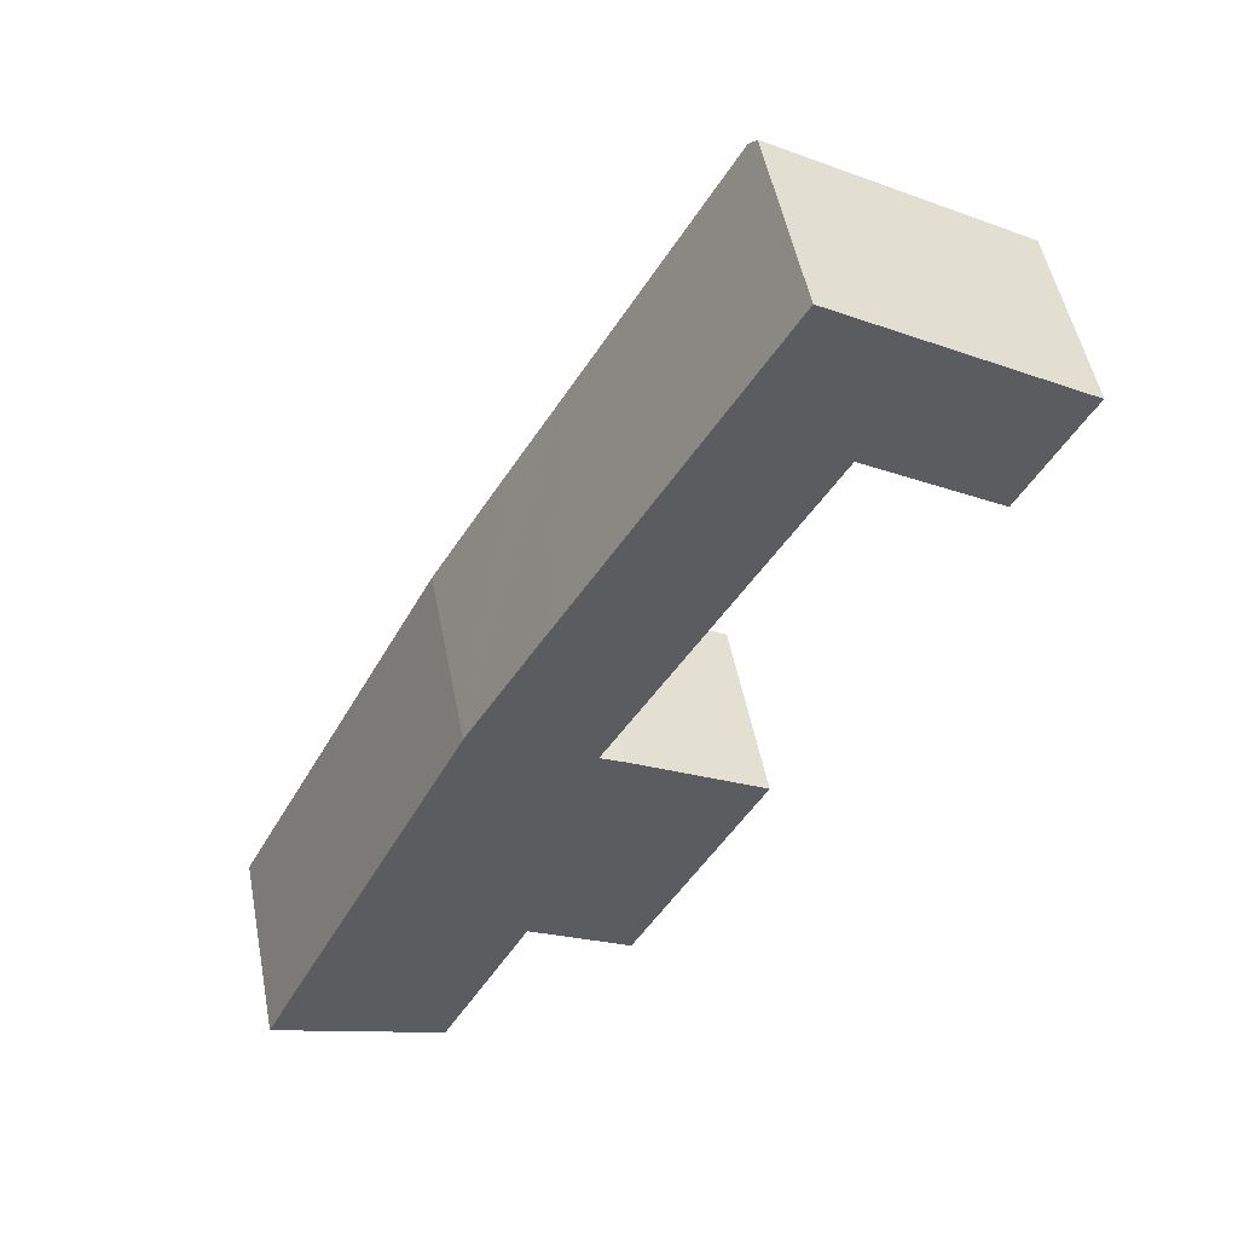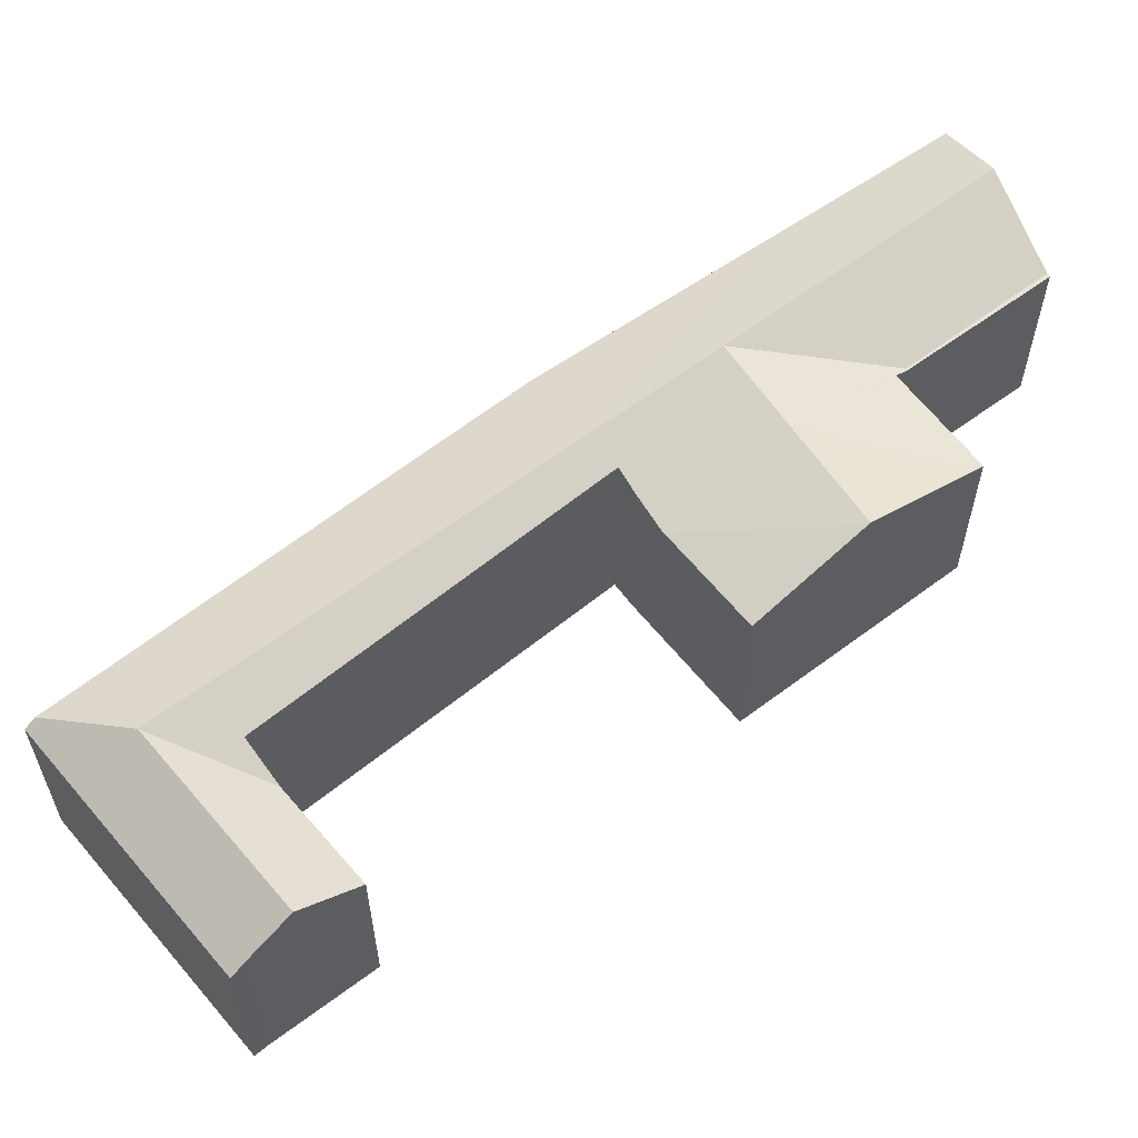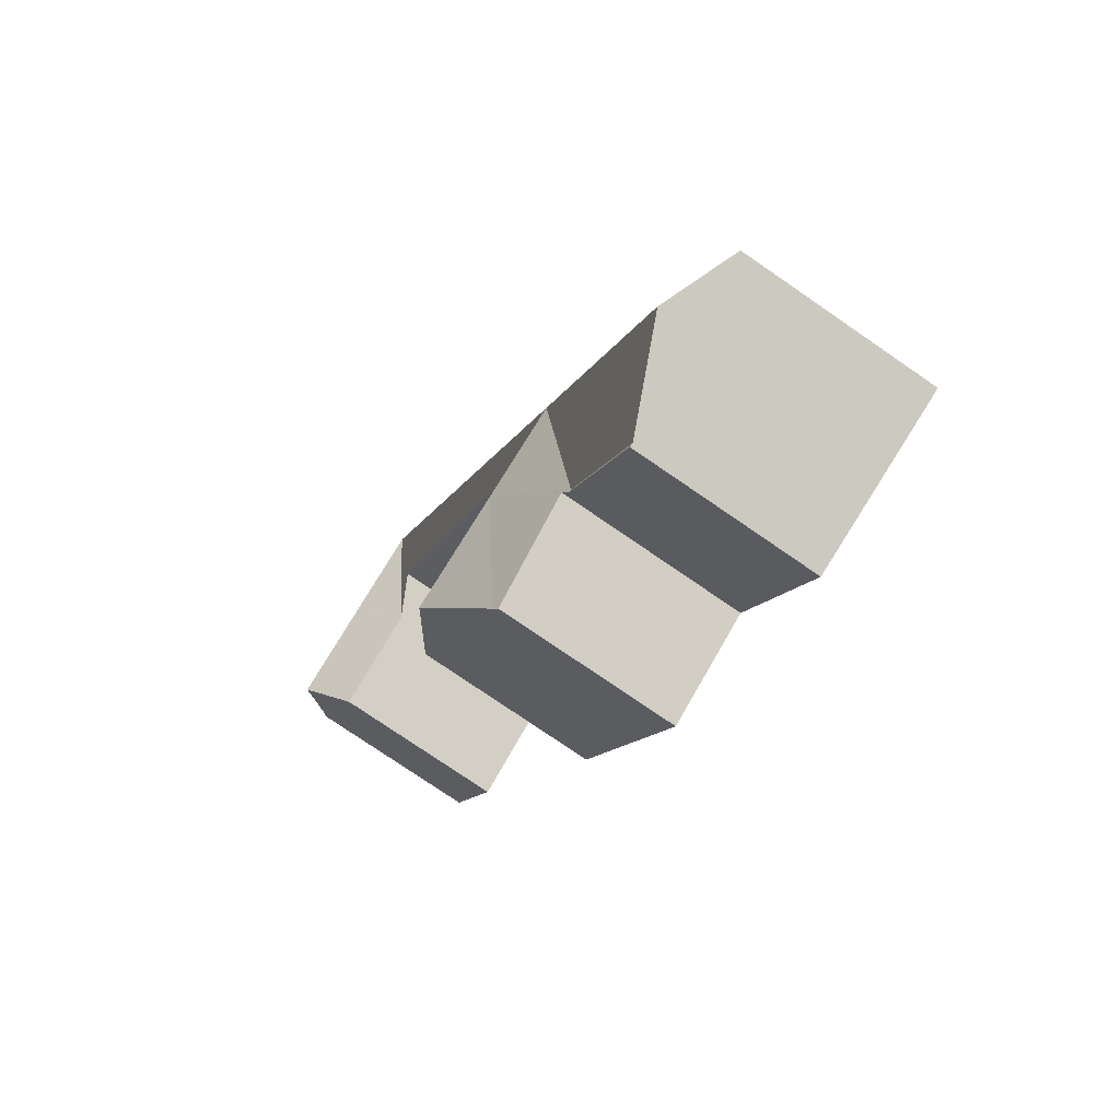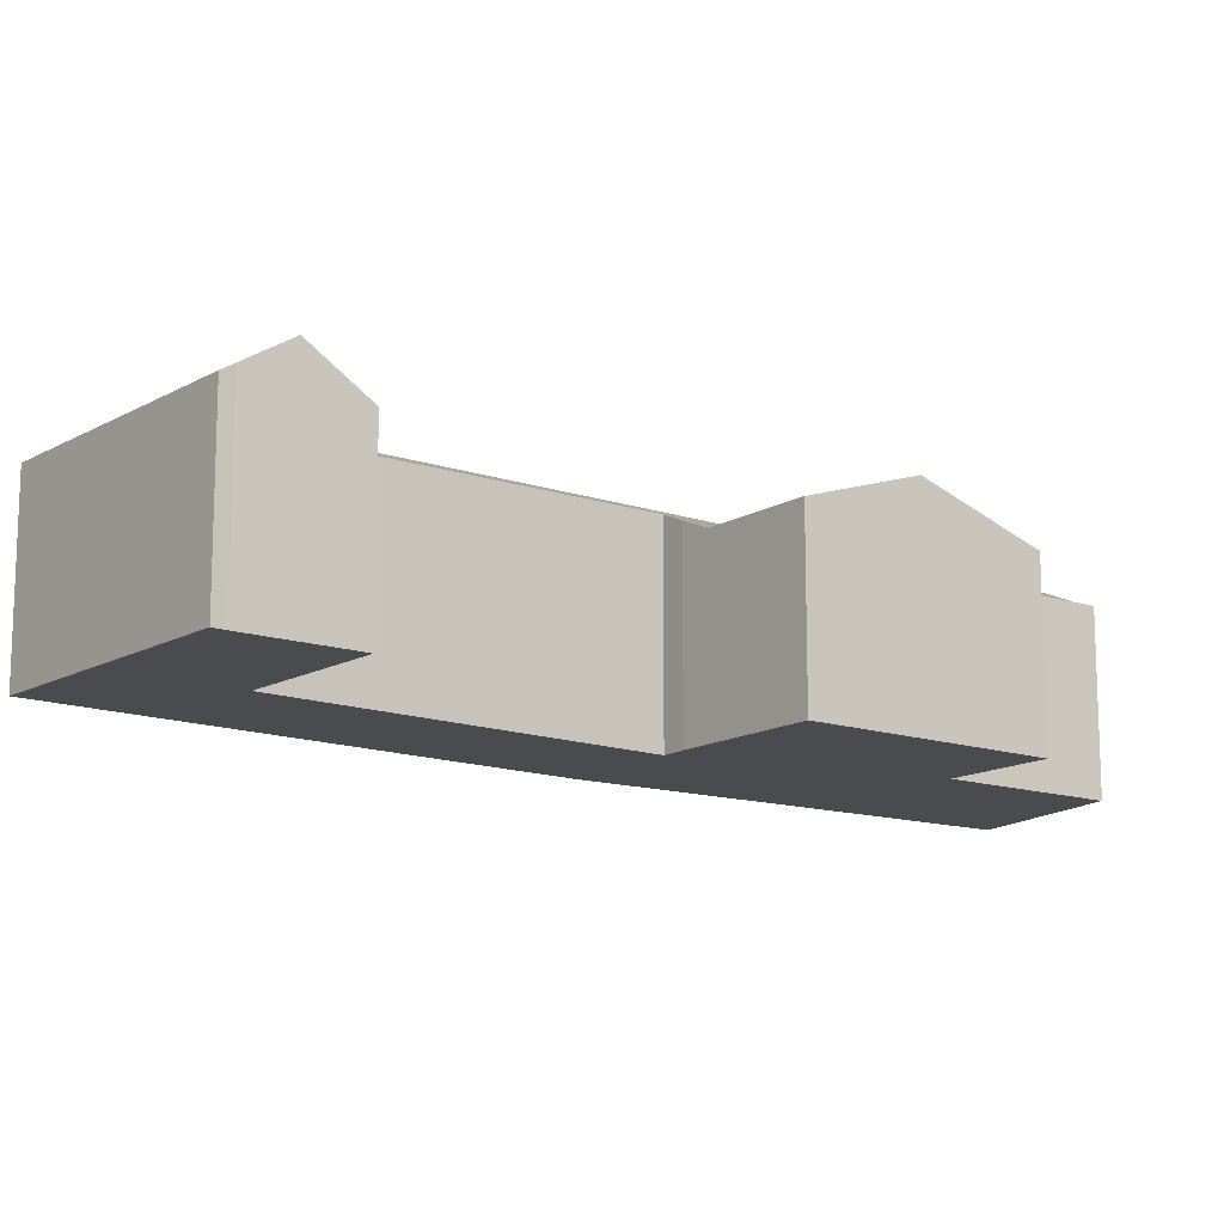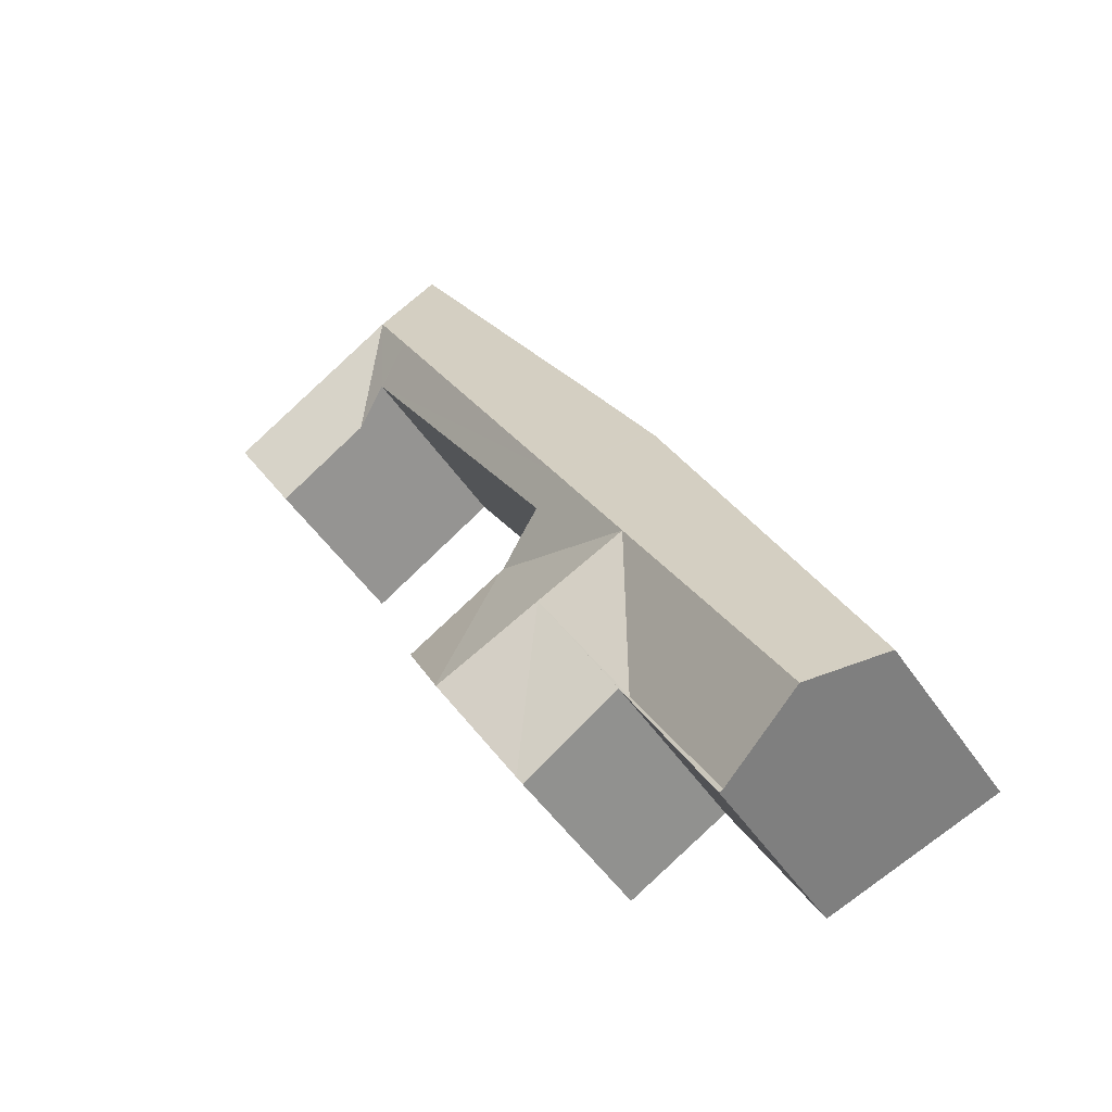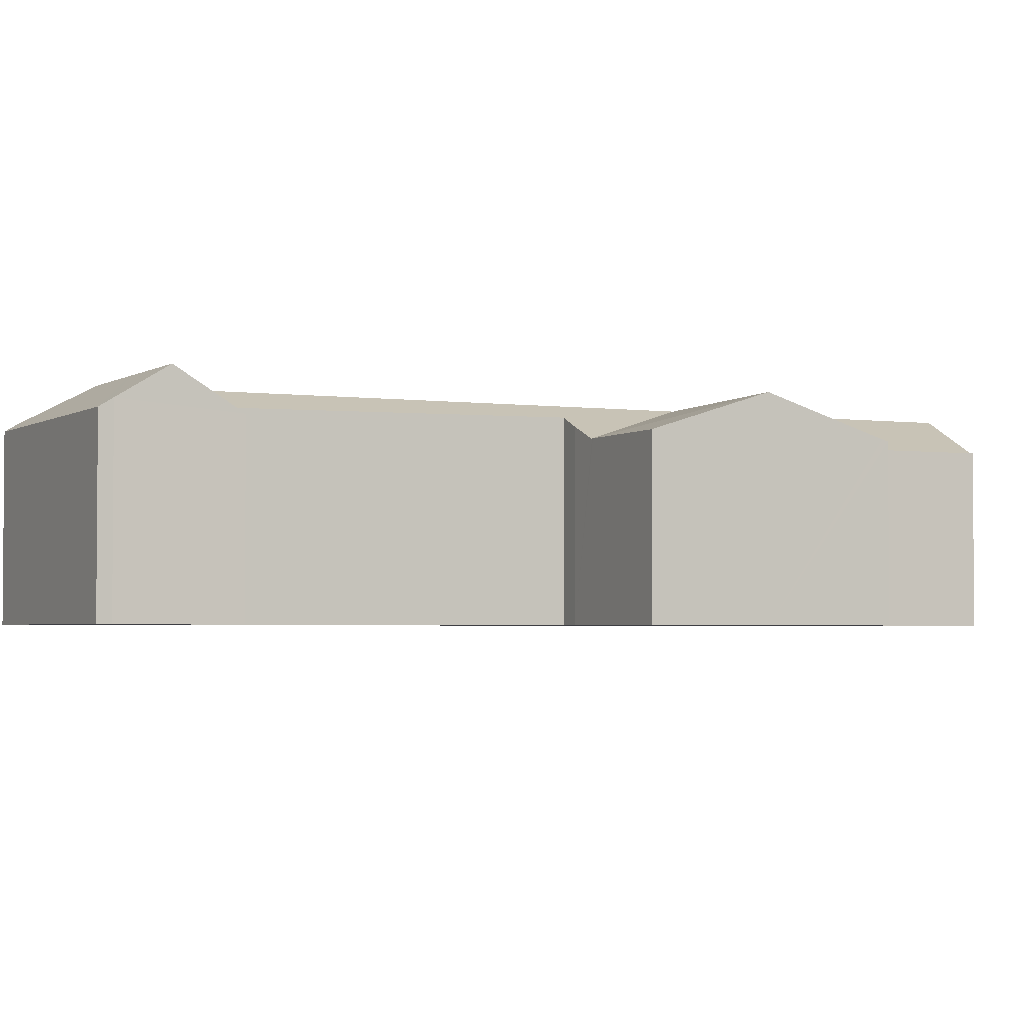
<metadata>
{"format":"obj","ext":"obj","renderer":"f3d","projection":"perspective","resolution":1024,"background":"white","views":[{"elev":51.3,"azim":-10.9,"up":"+Z"},{"elev":60.5,"azim":81.3,"up":"+Y"},{"elev":-76.6,"azim":-124.5,"up":"+Z"},{"elev":-13.9,"azim":82.1,"up":"+Y"},{"elev":-48.9,"azim":-147.7,"up":"+Z"},{"elev":-2.9,"azim":93.8,"up":"+Y"}]}
</metadata>
<code>
v  26.42 8.341 31.15
v  32.01 10.18 31.25
v  30.55 8.323 28.59
v  27.69 10.18 33.89
v  26.24 8.34 31.26
v  26.17 8.339 31.3
v  23.89 10.18 36.21
v  33.13 8.758 33.28
v  33.47 8.366 33.82
v  29.12 8.366 36.48
v  22.71 8.366 40.4
v  22.06 8.7 40.16
v  22.34 8.366 40.63
v  10.31 10.18 11.67
v  14.93 9.506 16.69
v  17.39 8.332 15.34
v  13.61 10.18 17.63
v  16.03 8.987 16.12
v  15.01 9.504 16.82
v  24.32 9.235 32.36
v  22.41 10.18 33.53
v  24.34 9.235 32.39
v  17.45 8.334 15.31
v  17.53 8.336 15.26
v  19.38 10.14 7.625
v  14.4 10.18 9.784
v  19.32 10.18 7.517
v  22.13 8.336 12.61
v  16.52 8.343 2.452
v  11.4 8.305 4.139
v  11.31 8.306 4.174
v  11.7 8.485 4.682
v  14.8 8.305 2.926
v  16.45 8.305 2.337
v  16.31 8.217 2.076
v  7.711 8.305 -2.753
v  7.524 8.304 -2.686
v  7.017 10.18 5.706
v  3.225 10.18 -1.151
v  19.24 8.619 35.47
v  15.17 8.501 28.71
v  12.83 8.429 24.84
v  9.832 8.354 19.8
v  9.746 8.351 19.66
v  9.556 8.346 19.34
v  3.919 8.599 7.933
v  3.448 8.621 6.98
v  0 8.773 5.372e-16
v  11.7 -2.867e-16 4.682
v  7.711 1.686e-16 -2.753
v  11.4 -2.534e-16 4.139
v  33.13 -2.038e-15 33.28
v  33.47 -2.071e-15 33.82
v  30.55 -1.75e-15 28.59
v  32.01 -1.913e-15 31.25
v  24.34 -1.983e-15 32.39
v  24.32 -1.982e-15 32.36
v  15.01 -1.03e-15 16.82
v  14.93 -1.022e-15 16.69
v  22.13 -7.72e-16 12.61
v  19.38 -4.669e-16 7.625
v  19.32 -4.603e-16 7.517
v  16.52 -1.501e-16 2.452
v  16.45 -1.431e-16 2.337
v  16.31 -1.271e-16 2.076
v  14.8 -1.792e-16 2.926
v  26.42 -1.907e-15 31.15
v  26.24 -1.914e-15 31.26
v  26.17 -1.917e-15 31.3
v  7.524 1.645e-16 -2.686
v  0 0 0
v  3.225 7.048e-17 -1.151
v  3.448 -4.274e-16 6.98
v  3.919 -4.858e-16 7.933
v  9.556 -1.184e-15 19.34
v  9.746 -1.204e-15 19.66
v  9.832 -1.213e-15 19.8
v  12.83 -1.521e-15 24.84
v  15.17 -1.758e-15 28.71
v  19.24 -2.172e-15 35.47
v  22.06 -2.459e-15 40.16
v  22.34 -2.488e-15 40.63
v  22.71 -2.474e-15 40.4
v  29.12 -2.234e-15 36.48
v  16.03 -9.871e-16 16.12
v  17.53 -9.344e-16 15.26
v  17.39 -9.392e-16 15.34
v  17.45 -9.372e-16 15.31
g defaultobject
f 1 2 3
f 2 1 4
f 4 1 5
f 4 5 6
f 4 6 7
f 4 8 2
f 8 4 9
f 9 4 10
f 10 4 7
f 10 7 11
f 11 7 12
f 11 12 13
f 14 15 16
f 15 14 17
f 16 15 18
f 15 17 19
f 19 17 20
f 20 17 21
f 20 21 22
f 22 7 6
f 7 22 21
f 23 14 16
f 14 23 24
f 14 24 25
f 14 25 26
f 26 25 27
f 25 24 28
f 26 27 29
f 26 30 31
f 30 26 32
f 32 26 33
f 33 26 29
f 33 29 34
f 33 34 35
f 36 31 30
f 31 36 37
f 38 37 39
f 37 38 31
f 31 38 14
f 7 40 12
f 40 7 21
f 40 21 41
f 41 21 17
f 41 17 42
f 42 17 43
f 43 17 44
f 44 17 45
f 45 17 46
f 46 17 14
f 46 14 38
f 46 38 47
f 47 38 39
f 47 39 48
f 26 31 14
f 49 30 32
f 30 49 36
f 36 49 50
f 50 49 51
f 9 52 8
f 52 9 53
f 8 3 2
f 3 8 52
f 3 52 54
f 54 52 55
f 56 20 22
f 20 56 19
f 19 56 57
f 19 57 58
f 19 58 15
f 15 58 59
f 60 25 28
f 25 60 27
f 27 60 29
f 29 60 61
f 29 61 34
f 34 61 62
f 34 62 35
f 35 62 63
f 35 63 64
f 35 64 65
f 65 33 35
f 33 65 32
f 32 65 49
f 49 65 66
f 54 1 3
f 1 54 5
f 5 54 6
f 6 54 22
f 22 54 56
f 56 54 67
f 56 67 68
f 56 68 69
f 50 37 36
f 37 50 39
f 39 50 48
f 48 50 70
f 48 70 71
f 71 70 72
f 71 47 48
f 47 71 46
f 46 71 73
f 46 73 45
f 45 73 74
f 45 74 75
f 75 44 45
f 44 75 43
f 43 75 42
f 42 75 41
f 41 75 76
f 41 76 77
f 41 77 78
f 41 78 40
f 40 78 79
f 40 79 80
f 40 80 12
f 12 80 13
f 13 80 81
f 13 81 82
f 82 11 13
f 11 82 10
f 10 82 9
f 9 82 83
f 9 83 84
f 9 84 53
f 59 18 15
f 18 59 85
f 85 16 18
f 16 85 23
f 23 85 24
f 24 85 28
f 28 85 86
f 28 86 60
f 86 85 87
f 86 87 88
f 72 73 71
f 73 72 70
f 73 70 50
f 73 50 51
f 73 51 74
f 74 51 75
f 75 51 49
f 75 49 66
f 75 66 65
f 75 65 64
f 75 64 63
f 75 63 62
f 75 62 61
f 75 61 60
f 75 60 59
f 75 59 76
f 76 59 77
f 59 60 88
f 59 88 85
f 85 88 87
f 88 60 86
f 59 78 77
f 78 59 58
f 78 58 57
f 78 57 79
f 79 57 80
f 80 57 81
f 81 57 56
f 81 56 69
f 81 69 68
f 81 68 67
f 81 67 54
f 81 54 55
f 81 55 52
f 81 52 82
f 82 52 83
f 83 52 84
f 84 52 53

</code>
